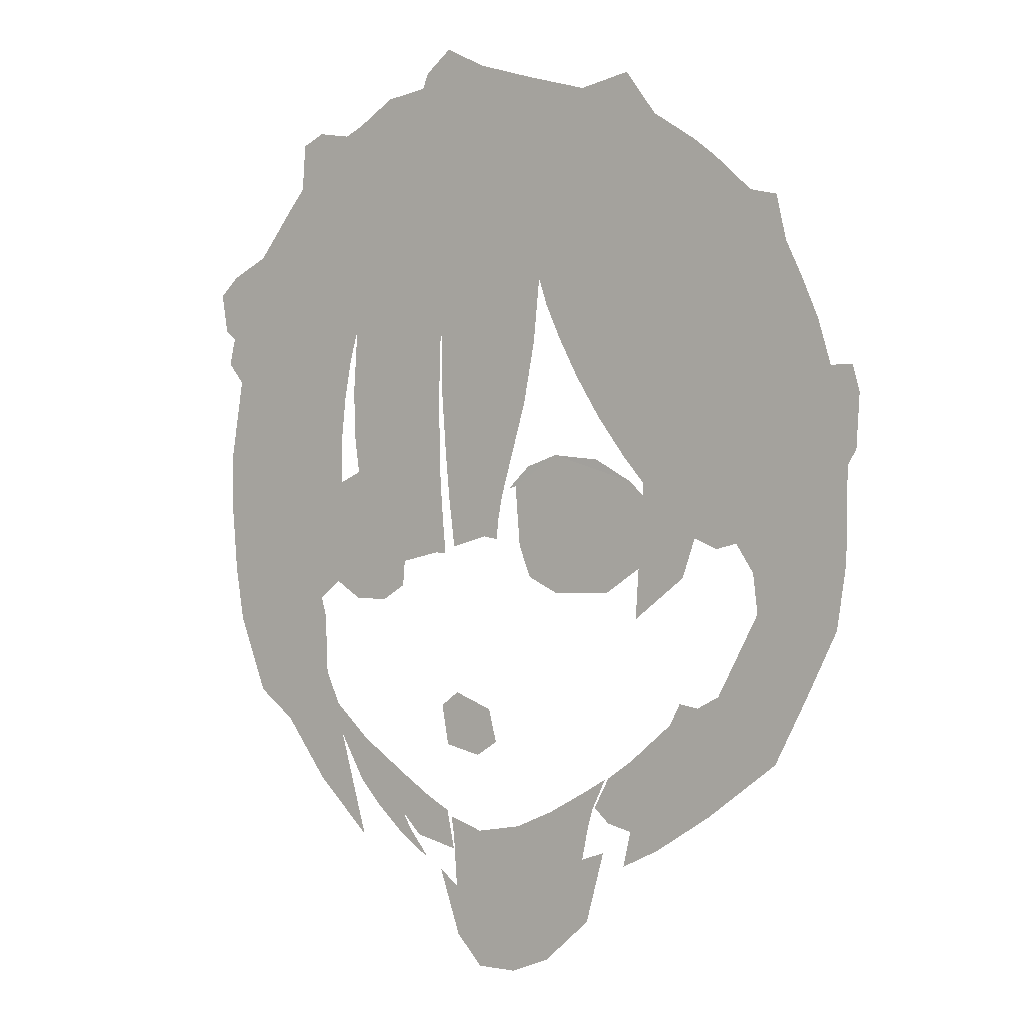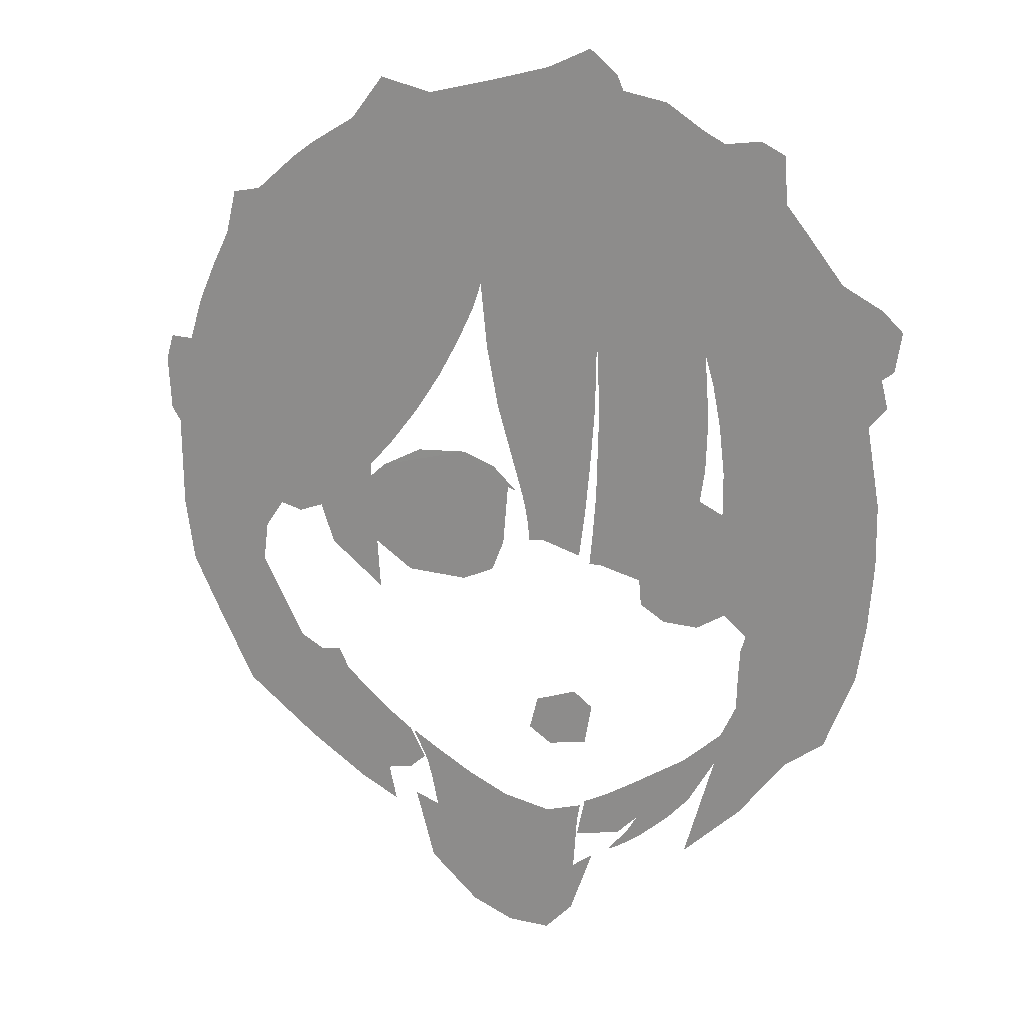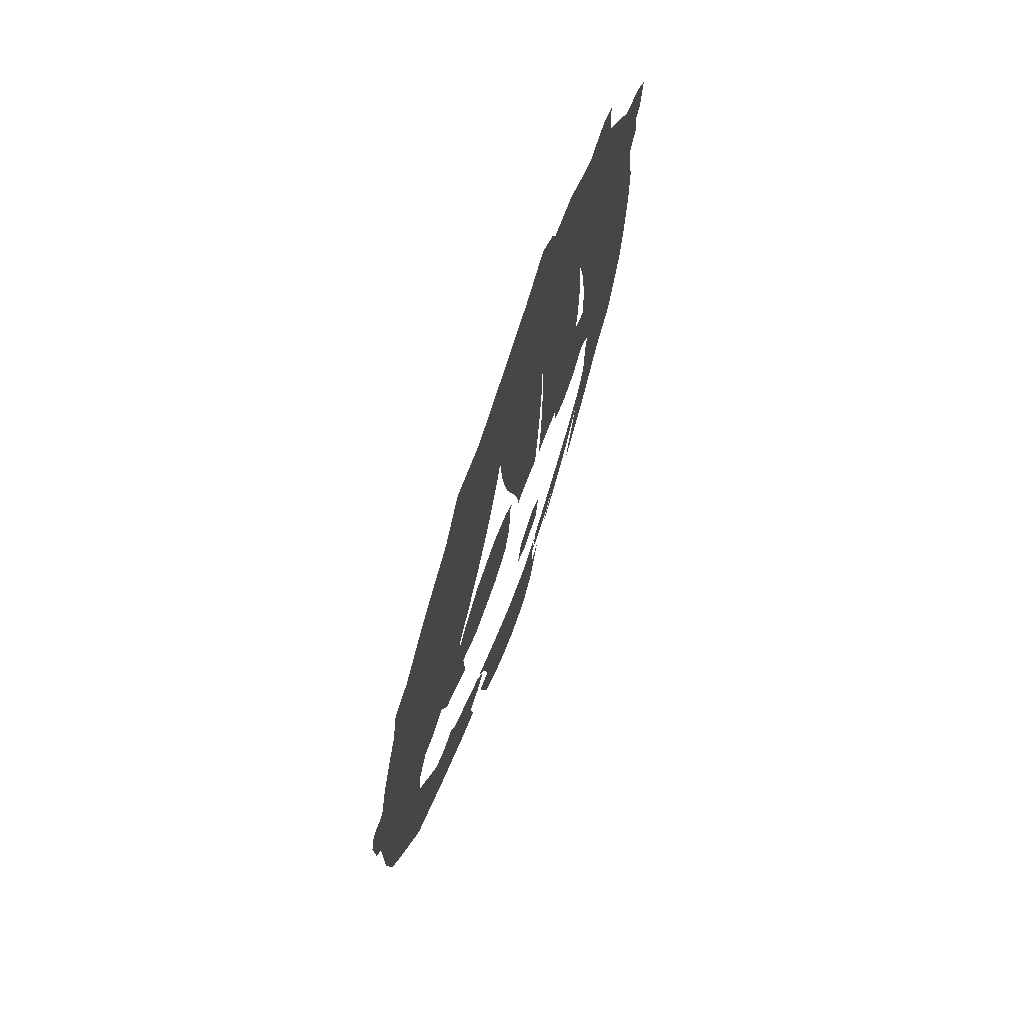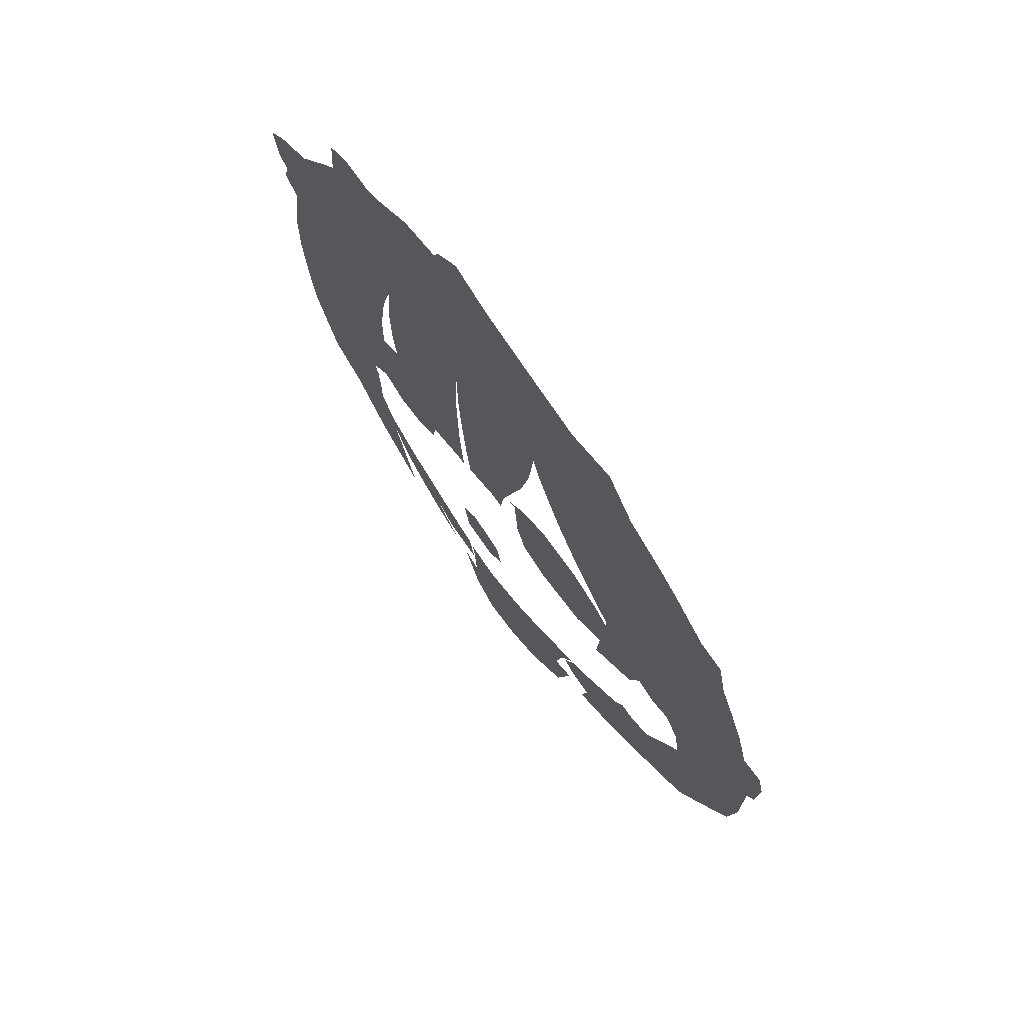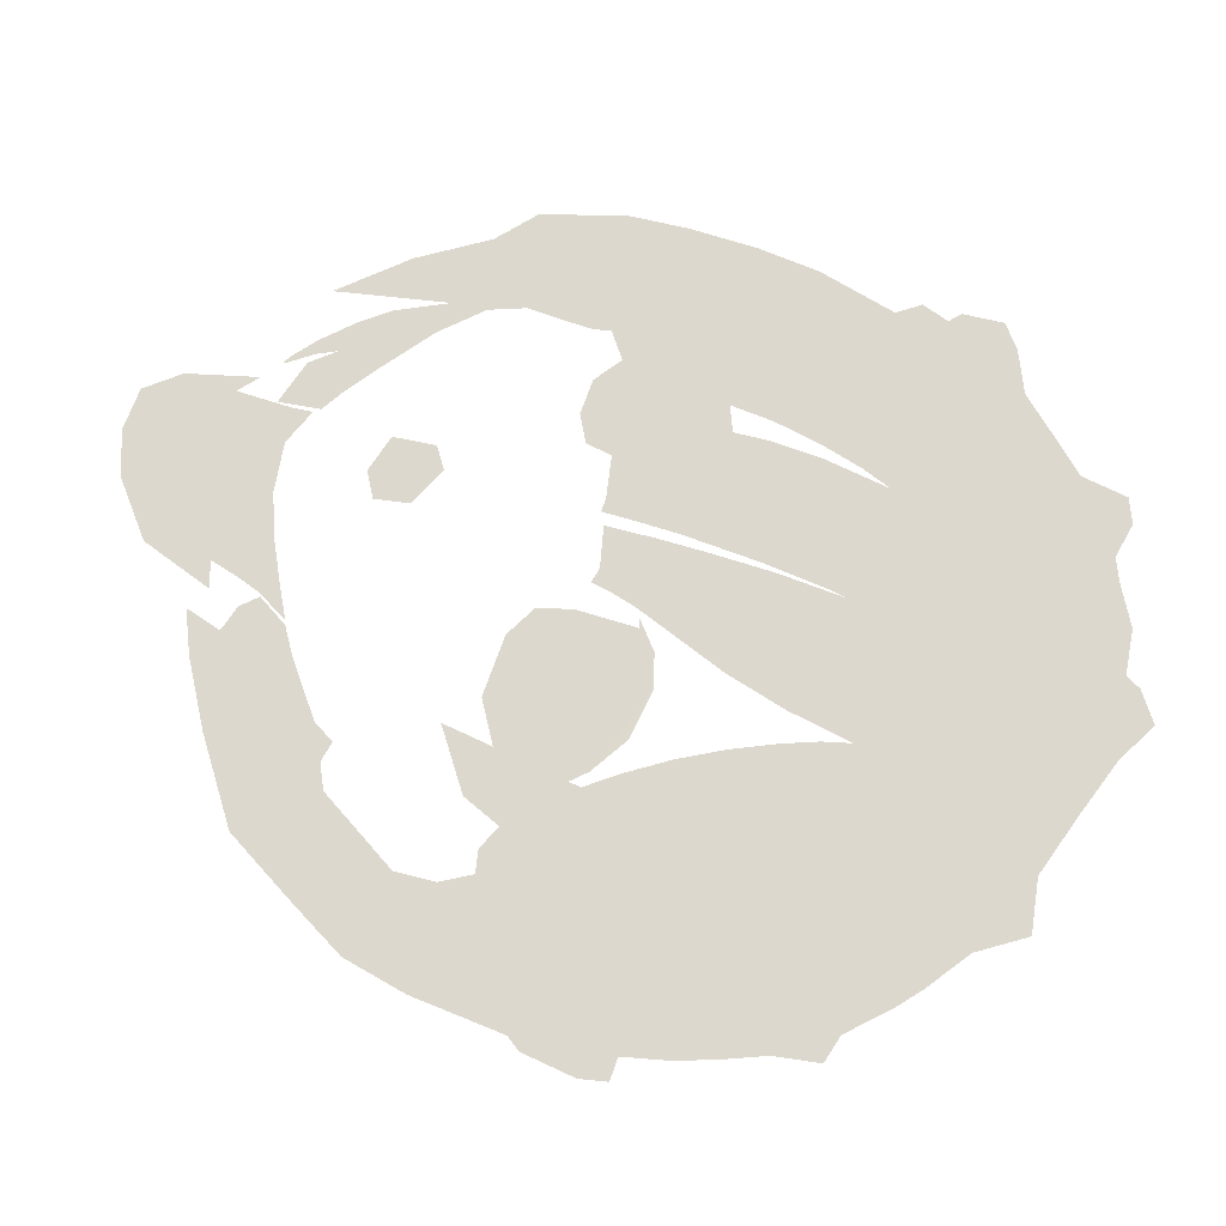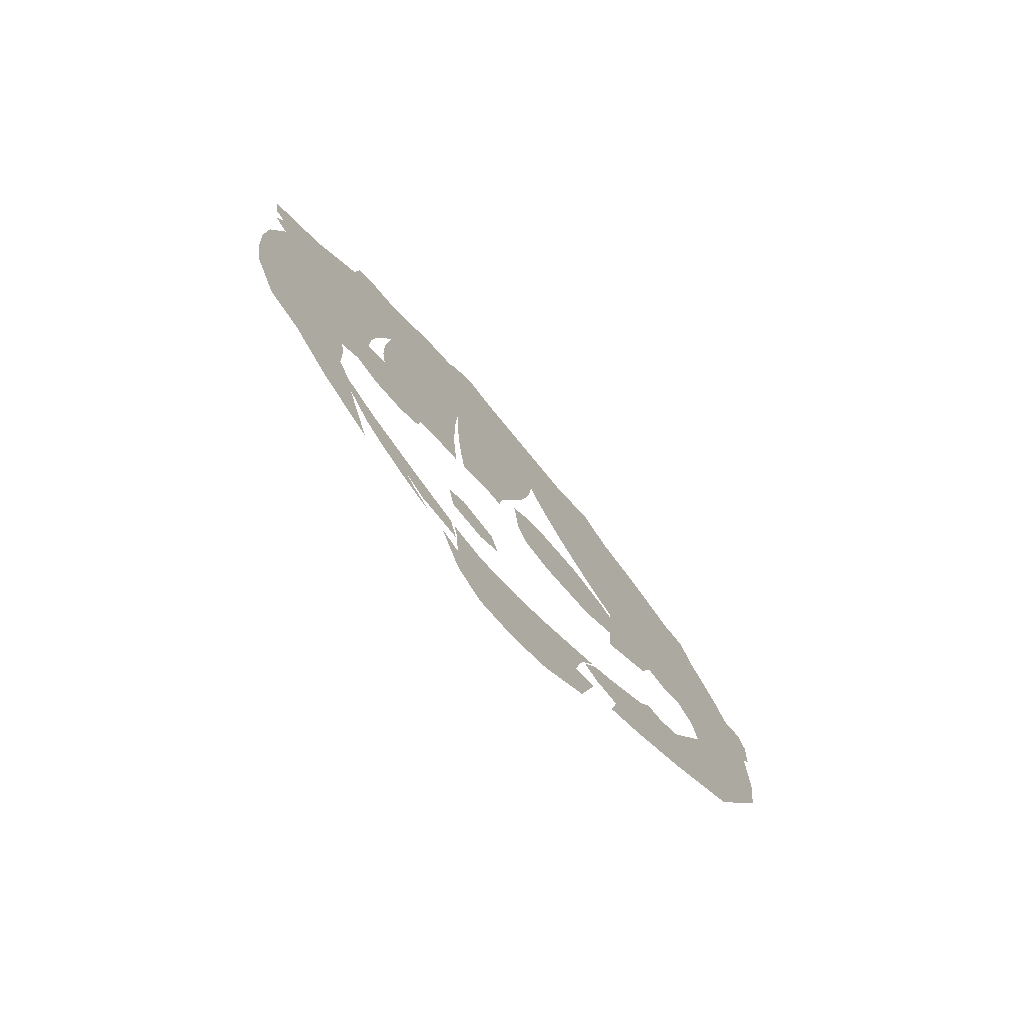
<metadata>
{"format":"obj","ext":"obj","renderer":"f3d","projection":"perspective","resolution":1024,"background":"white","views":[{"elev":3.0,"azim":34.4,"up":"+Y"},{"elev":20.4,"azim":-159.4,"up":"+Y"},{"elev":71.9,"azim":109.3,"up":"+Y"},{"elev":72.2,"azim":53.4,"up":"+Y"},{"elev":72.2,"azim":111.7,"up":"+Z"},{"elev":-77.6,"azim":-48.9,"up":"+Y"}]}
</metadata>
<code>
o Plane
v -0.1283 -0.8461 0
v 0.1745 -0.7827 0
v 0.4956 0.6191 0
v 0.2591 0.8261 0
v -0.1488 0.9003 0
v -0.3641 0.7668 0
v -0.7389 0.4332 0
v -0.4738 -0.1927 0
v -0.5194 0.646 0
v -0.145 -0.6114 0
v -0.1661 0.2265 0
v 0.1921 -0.5602 0
v 0.2881 -0.09927 0
v 0.1988 0.1843 0
v 0.2824 0.566 0
v 0.3303 -0.6279 0
v 0.7 -0.192 0
v 0.7406 0.232 0
v 0.6263 0.4366 0
v 0.004102 -0.9015 0
v -0.2118 0.8289 0
v -0.7138 -0.01465 0
v -0.5599 -0.4481 0
v -0.4691 0.7557 0
v -0.5571 0.2294 0
v -0.132 -0.7493 0
v -0.1668 -0.3908 0
v -0.02665 0.01 0
v 0.1636 -0.6636 0
v 0.5741 0.5858 0
v 0.5784 -0.4434 0
v 0.7185 0.1031 0
v 0.6841 0.2797 0
v -0.3644 -0.6705 0
v -0.1549 -0.6003 0
v -0.2642 -0.1565 0
v -0.3875 0.2304 0
v 0.1019 -0.1533 0
v 0.07162 0.6937 0
v 0.2713 -0.5985 0
v 0.3705 0.3204 0
v 0.4546 -0.05586 0
v 0.3576 -0.3886 0
v 0.0637 0.4488 0
v 0.00928 0.04879 0
v -0.05359 -0.3906 0
v 0.01445 -0.615 0
v -0.3787 0.3552 0
v -0.3755 0.06893 0
v -0.2936 0.8135 0
v -0.7188 0.2894 0
v -0.7045 -0.1396 0
v -0.4647 -0.2244 0
v -0.1391 -0.6469 0
v -0.02146 0.0342 0
v 0.1766 -0.6003 0
v 0.269 0.06399 0
v 0.5213 0.5963 0
v 0.6413 -0.3162 0
v 0.7351 0.1304 0
v 0.6585 0.3625 0
v -0.687 0.2505 0
v -0.1997 -0.5769 0
v -0.4299 -0.1554 0
v -0.4098 0.2202 0
v -0.4031 0.7467 0
v 0.04214 -0.1258 0
v 0.02942 0.2106 0
v -0.2518 0.5918 0
v 0.2219 -0.5874 0
v 0.2821 -0.1947 0
v 0.255 0.1102 0
v -0.07526 -0.9029 0
v 0.447 0.662 0
v -0.1996 0.8577 0
v -0.7276 0.3591 0
v -0.6332 -0.3931 0
v -0.5127 0.7336 0
v -0.1709 -0.7204 0
v -0.1532 -0.4682 0
v -0.0356 -0.05545 0
v -0.168 0.3511 0
v 0.2108 -0.6458 0
v 0.2148 -0.5044 0
v 0.5937 0.5029 0
v 0.4418 -0.5522 0
v 0.7172 -0.07084 0
v 0.7265 0.2813 0
v -0.6885 -0.2456 0
v -0.5536 0.6037 0
v -0.2249 -0.657 0
v 0.1639 -0.5362 0
v 0.2167 -0.1491 0
v 0.1499 0.2605 0
v 0.2564 -0.6666 0
v 0.5404 -0.1711 0
v 0.4085 -0.03798 0
v 0.4959 -0.04448 0
v 0.378 -0.3473 0
v 0.4163 -0.3528 0
v 0.0517 0.3276 0
v 0.08101 0.3975 0
v 0.1008 0.1106 0
v 0.01882 -0.06605 0
v -0.03762 -0.4538 0
v -0.1306 -0.3627 0
v 0.08285 -0.8681 0
v -0.07645 -0.6334 0
v -0.3844 0.1318 0
v -0.26 -0.1074 0
v -0.4204 0.04667 0
v -0.3107 -0.1861 0
v -0.7061 0.3416 0
v -0.7119 0.1021 0
v -0.4205 -0.4688 0
v -0.4597 -0.3442 0
v 0.4034 0.6944 0
v 0.04289 0.8325 0
v -0.06922 0.8631 0
v 0.3199 0.7458 0
v -0.4311 -0.4074 0
v -0.4734 -0.5649 0
v -0.7012 0.4694 0
v -0.3772 -0.1883 0
v -0.1823 -0.0871 0
v -0.42 0.1276 0
v -0.3953 0.2965 0
v -0.08081 -0.4833 0
v 0.03876 0.0879 6.2e-05
v 0.1107 0.3336 0
v 0.2708 -0.4658 0
v 0.5309 -0.097 0
v 0.3834 -0.1126 0
v 0.298 0.06139 0
v 0.5493 0.1202 0
v 0.4599 -0.3281 0
v 0.1942 0.1039 0.000248
v 0.09122 -0.579 0
v -0.6266 0.5092 0
v -0.4618 -0.2772 0
v 0.1617 0.8032 0
v -0.2648 -0.616 0
v -0.2585 -0.5399 0
v -0.3134 -0.5035 0
v -0.3276 -0.6052 0
v -0.3698 -0.5582 0
v -0.3581 -0.474 0
v -0.1394 -0.6756 0
v -0.245 -0.6503 0
v -0.2708 -0.6563 0
v -0.2153 -0.686 0
v -0.2254 -0.6883 0
v -0.2071 -0.6975 0
v -0.1576 0.1098 0
v -0.0318 -0.01815 0
v -0.1742 0.2022 0
v -0.1489 0.01725 0
v -0.1706 0.05338 0
v -0.06412 -0.05103 0
v -0.1589 -0.0871 0
v -0.1712 0.3254 0
v -0.1646 -0.02663 0
v -0.1375 -0.07317 0
v -0.006565 0.04377 0
v 0.2975 0.03761 0
v 0.1863 -0.5649 0
v 0.2224 -0.5012 0
f 140 8 89
f 56 92 138
f 59 96 136
f 60 33 135
f 134 41 72
f 87 98 132
f 86 100 43
f 130 15 102
f 13 57 93
f 128 46 106
f 107 108 26
f 64 49 111
f 112 64 124
f 25 113 62
f 115 116 122
f 85 30 58
f 69 39 119
f 78 66 24
f 9 66 78
f 69 6 66
f 69 119 21
f 21 119 5
f 15 85 3
f 15 117 120
f 15 3 117
f 121 116 115
f 140 89 77
f 116 77 23
f 25 22 52
f 25 114 22
f 123 7 76
f 113 123 76
f 25 123 113
f 162 158 110
f 64 25 8
f 90 66 9
f 48 90 25
f 29 47 107
f 2 29 107
f 1 26 79
f 73 107 26
f 108 10 54
f 108 54 26
f 80 106 27
f 93 45 104
f 38 93 104
f 94 41 130
f 11 101 82
f 44 69 82
f 16 43 95
f 70 167 12
f 40 131 70
f 17 132 96
f 13 97 165
f 97 135 134
f 72 41 14
f 41 19 15
f 33 61 19
f 98 135 42
f 32 135 98
f 100 99 43
f 31 136 100
f 15 39 44
f 57 103 45
f 29 56 138
f 82 69 48
f 39 141 118
f 15 120 141
f 92 166 84
f 145 143 144
f 146 144 147
f 115 147 121
f 145 142 143
f 142 63 143
f 91 35 63
f 142 150 149
f 149 152 151
f 151 152 153
f 109 156 37
f 49 158 109
f 157 28 55
f 160 162 125
f 159 155 163
f 155 157 163
f 37 161 48
f 159 81 155
f 21 5 75
f 141 120 4
f 140 53 8
f 56 166 92
f 59 17 96
f 60 18 33
f 134 135 41
f 87 32 98
f 86 31 100
f 44 39 69
f 130 41 15
f 13 165 57
f 128 105 46
f 107 47 108
f 64 110 49
f 112 36 64
f 114 25 62
f 69 50 6
f 119 39 118
f 3 85 58
f 122 116 23
f 34 115 122
f 116 140 77
f 89 8 25
f 89 25 52
f 51 62 113
f 25 139 123
f 49 110 158
f 110 125 162
f 64 111 25
f 64 36 110
f 126 65 25
f 111 126 25
f 161 82 48
f 25 127 48
f 25 65 127
f 90 69 66
f 48 69 90
f 2 83 29
f 1 73 26
f 73 20 107
f 80 128 106
f 93 57 45
f 67 38 104
f 154 55 68
f 68 11 154
f 45 129 164
f 45 103 129
f 94 14 41
f 101 44 82
f 11 68 101
f 40 95 43
f 16 86 43
f 70 131 167
f 40 43 131
f 17 87 132
f 13 133 97
f 13 71 133
f 97 42 135
f 33 18 88
f 15 19 85
f 41 33 19
f 135 33 41
f 32 60 135
f 31 59 136
f 44 102 15
f 57 137 103
f 29 138 47
f 25 90 139
f 117 3 74
f 39 15 141
f 69 21 50
f 146 145 144
f 115 146 147
f 142 91 63
f 91 148 35
f 142 145 150
f 149 150 152
f 109 158 156
f 155 28 157
f 37 156 161
f 157 55 154
f 165 97 134

</code>
